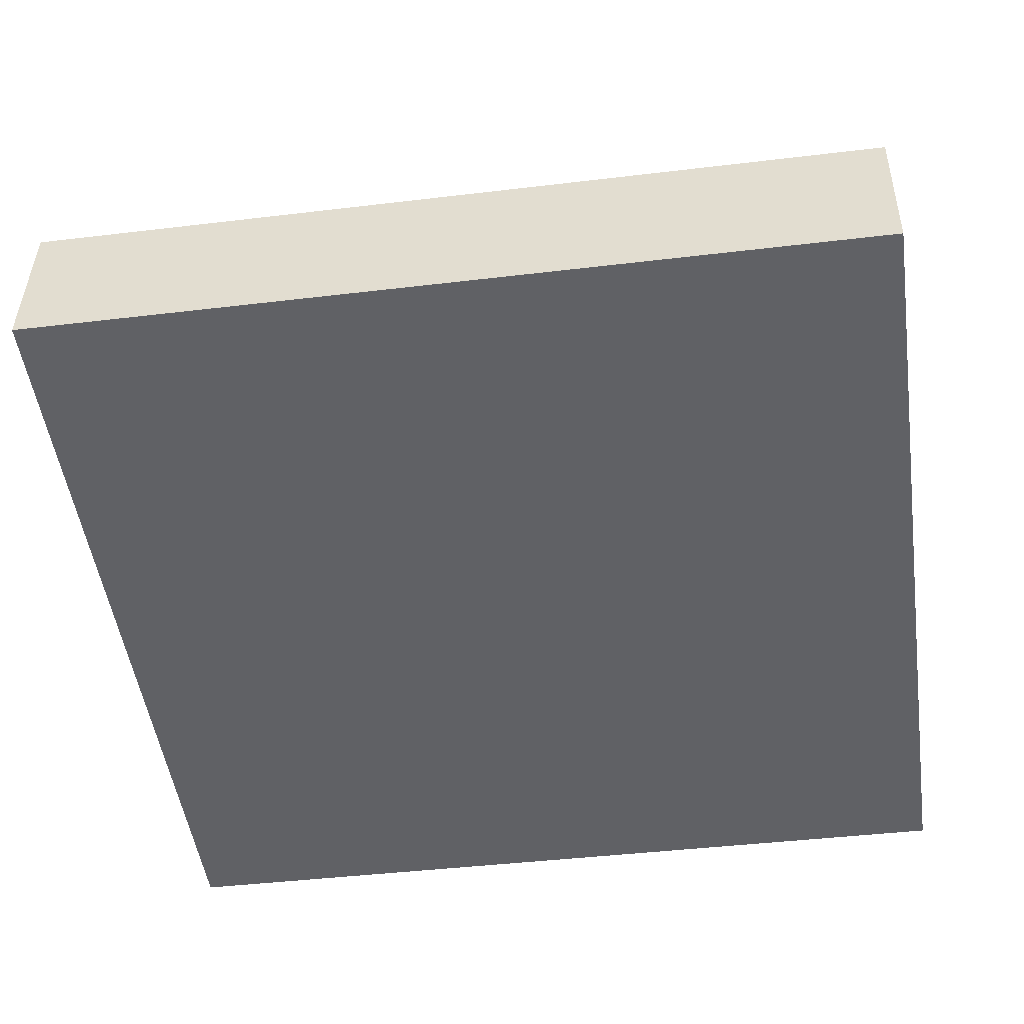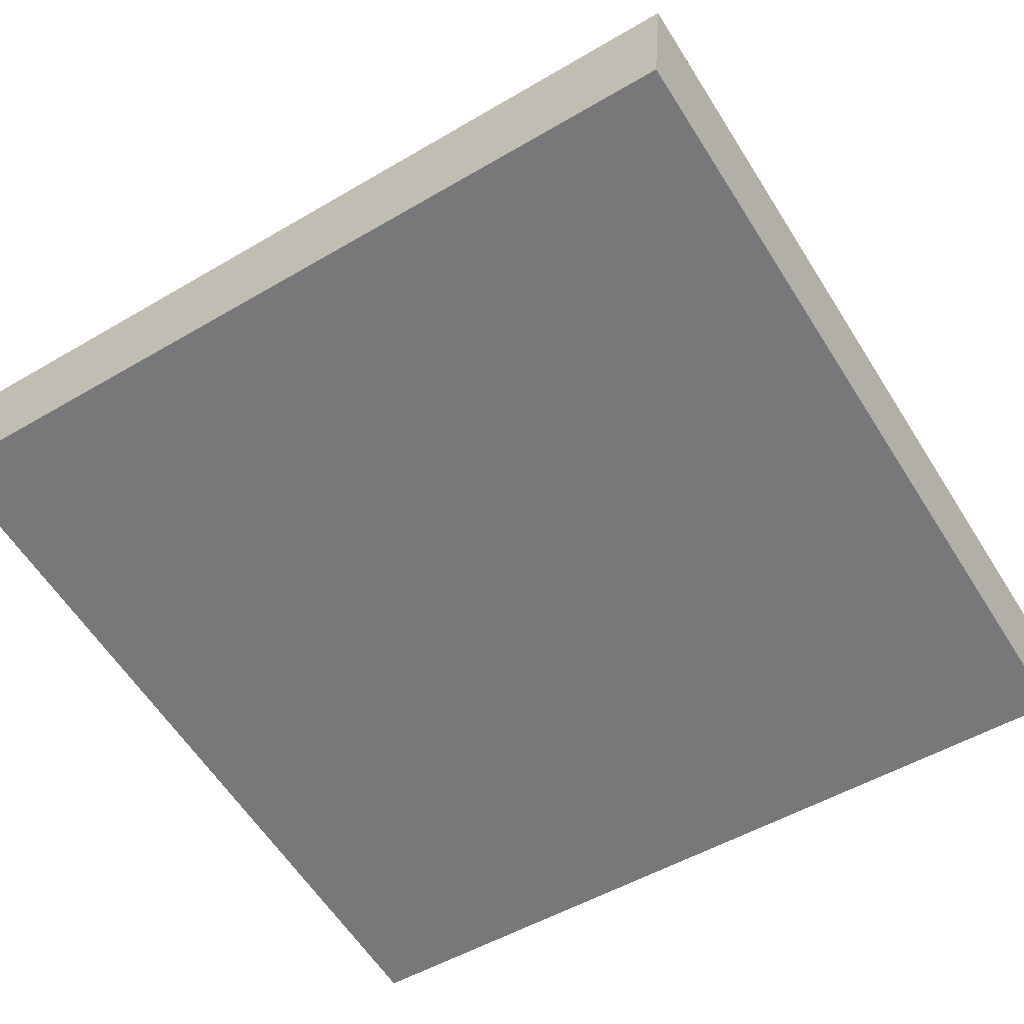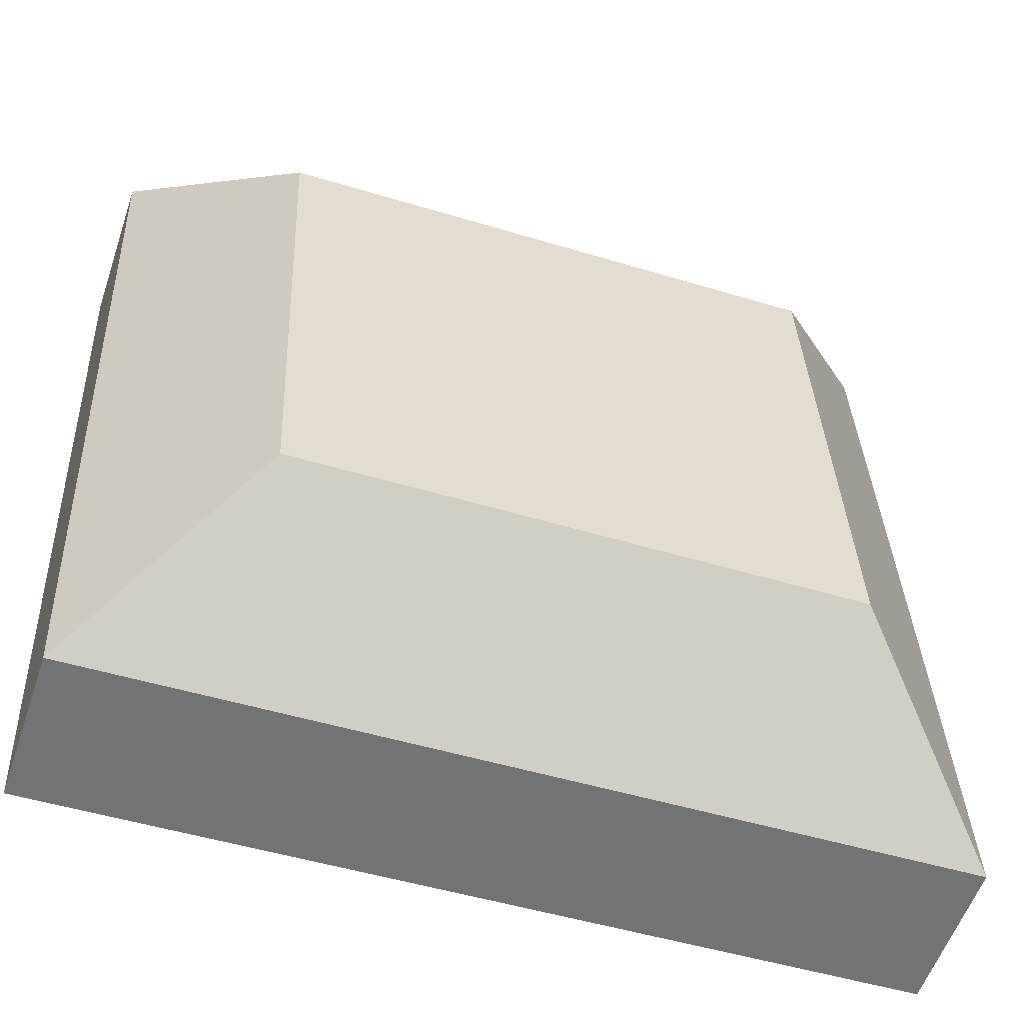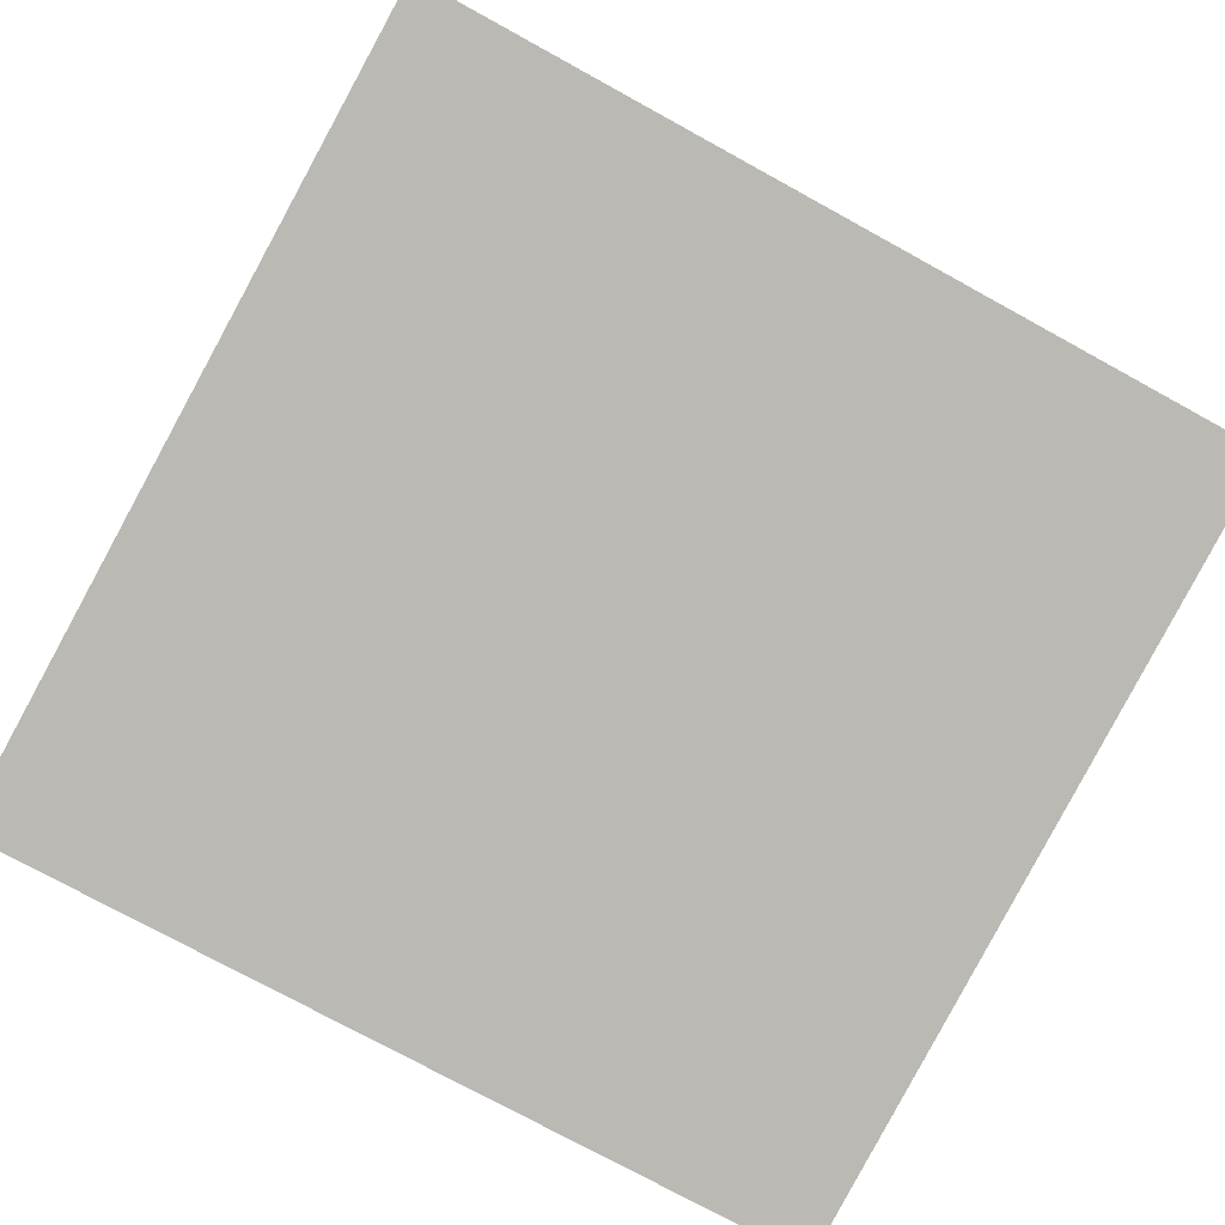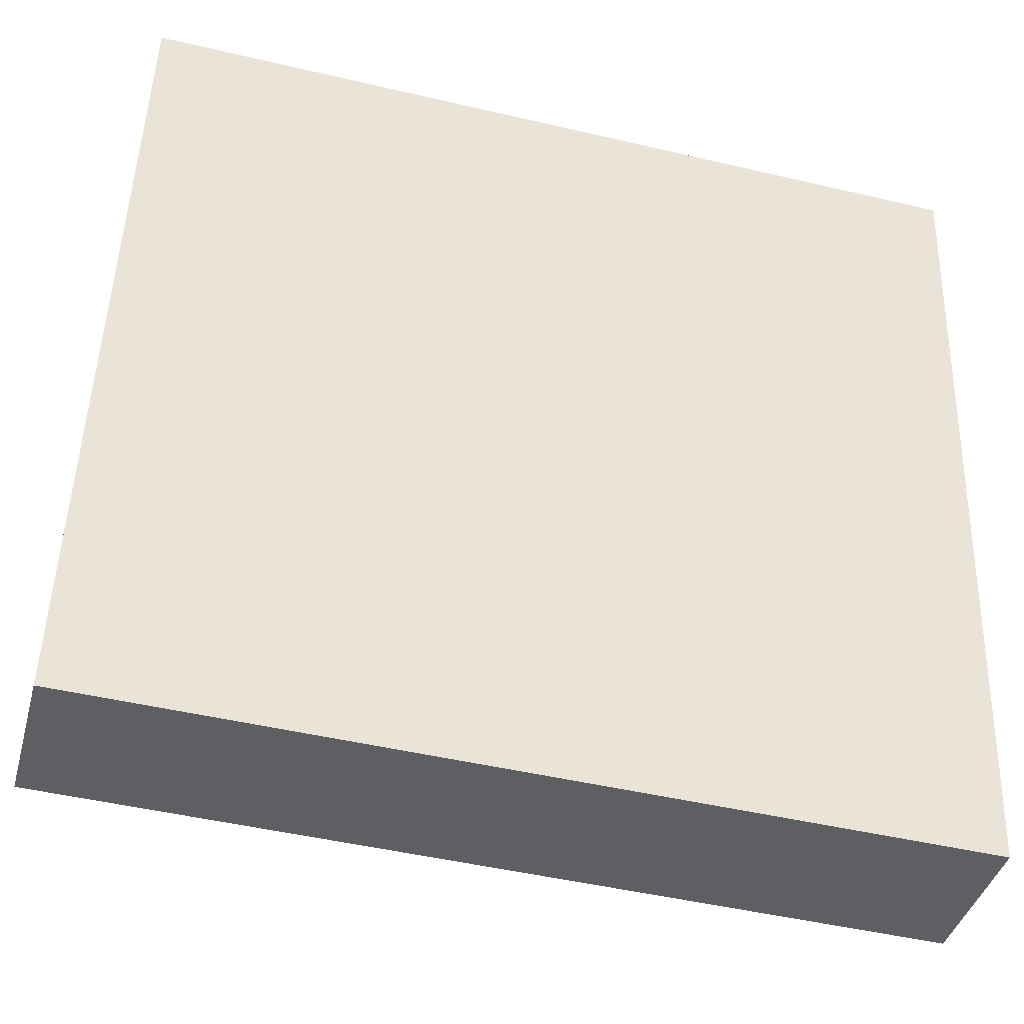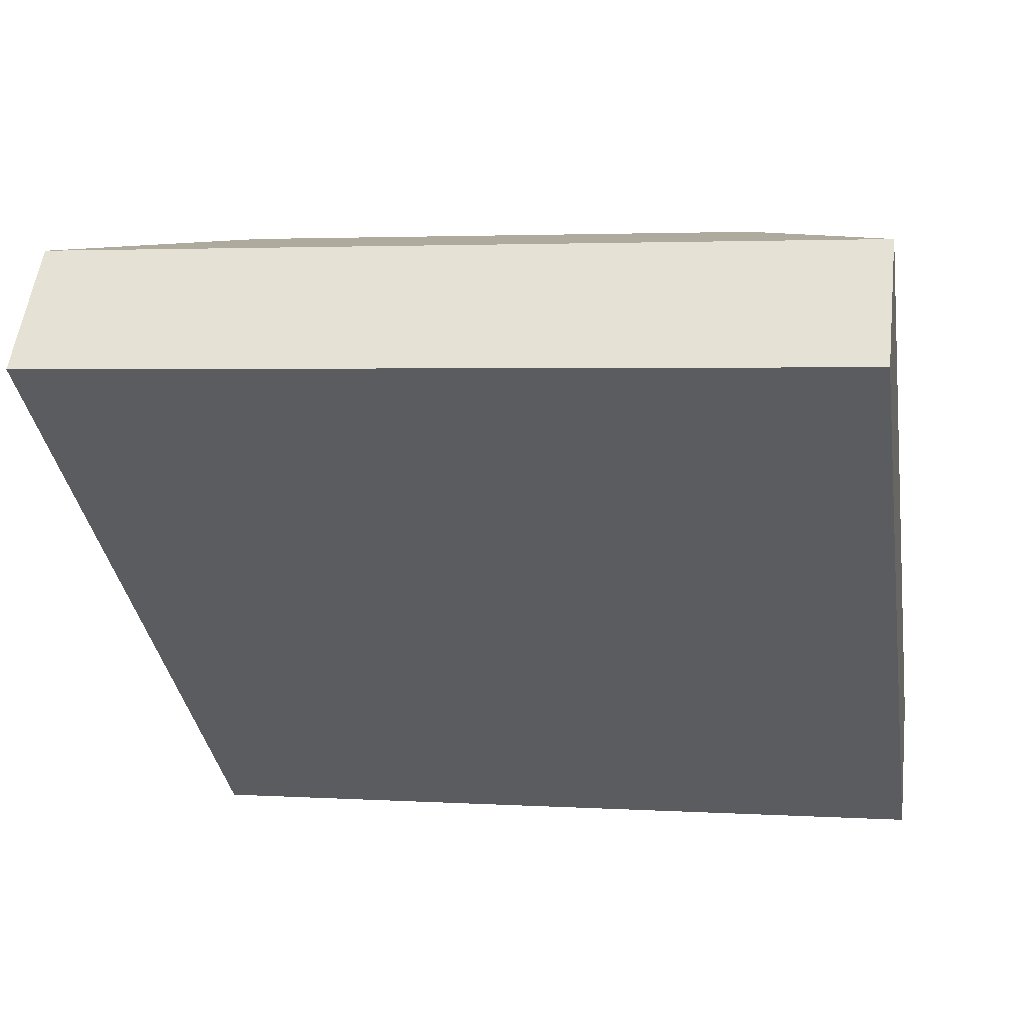
<metadata>
{"format":"obj","ext":"obj","renderer":"f3d","projection":"perspective","resolution":1024,"background":"white","views":[{"elev":-42.4,"azim":-171.8,"up":"+Y"},{"elev":-51.8,"azim":-147.5,"up":"+Y"},{"elev":-48.8,"azim":161.2,"up":"+Z"},{"elev":-76.4,"azim":151.3,"up":"+Y"},{"elev":-47.6,"azim":-14.8,"up":"+Z"},{"elev":-36.0,"azim":-81.1,"up":"+Y"}]}
</metadata>
<code>
o mesh61/mesh61-geometry#mesh61-geometry
v -0.1519 0.02968 0.1965
v -0.1389 0.02405 0.1373
v -0.1519 0.0353 0.1517
v -0.1389 0.0152 0.2078
v -0.2115 0.02405 0.1373
v -0.1985 0.02968 0.1965
v -0.1389 0.01119 0.1356
v -0.2115 0.0152 0.2078
v -0.2115 0.01119 0.1356
v -0.1985 0.0353 0.1517
v -0.1389 0.002339 0.2061
v -0.2115 0.002339 0.2061
f 1 2 3
f 4 2 1
f 2 5 3
f 1 3 6
f 4 1 8
f 2 9 5
f 3 5 10
f 6 3 10
f 1 6 8
f 7 9 2
f 5 9 12
f 10 5 8
f 10 8 6
f 11 9 7
f 12 9 11
f 5 12 8
f 3 2 1
f 1 2 4
f 3 5 2
f 6 3 1
f 4 7 2
f 2 7 4
f 8 1 4
f 5 9 2
f 10 5 3
f 10 3 6
f 8 6 1
f 4 11 7
f 7 11 4
f 2 9 7
f 4 8 11
f 11 8 4
f 12 9 5
f 8 5 10
f 6 8 10
f 7 9 11
f 11 8 12
f 12 8 11
f 11 9 12
f 8 12 5

</code>
